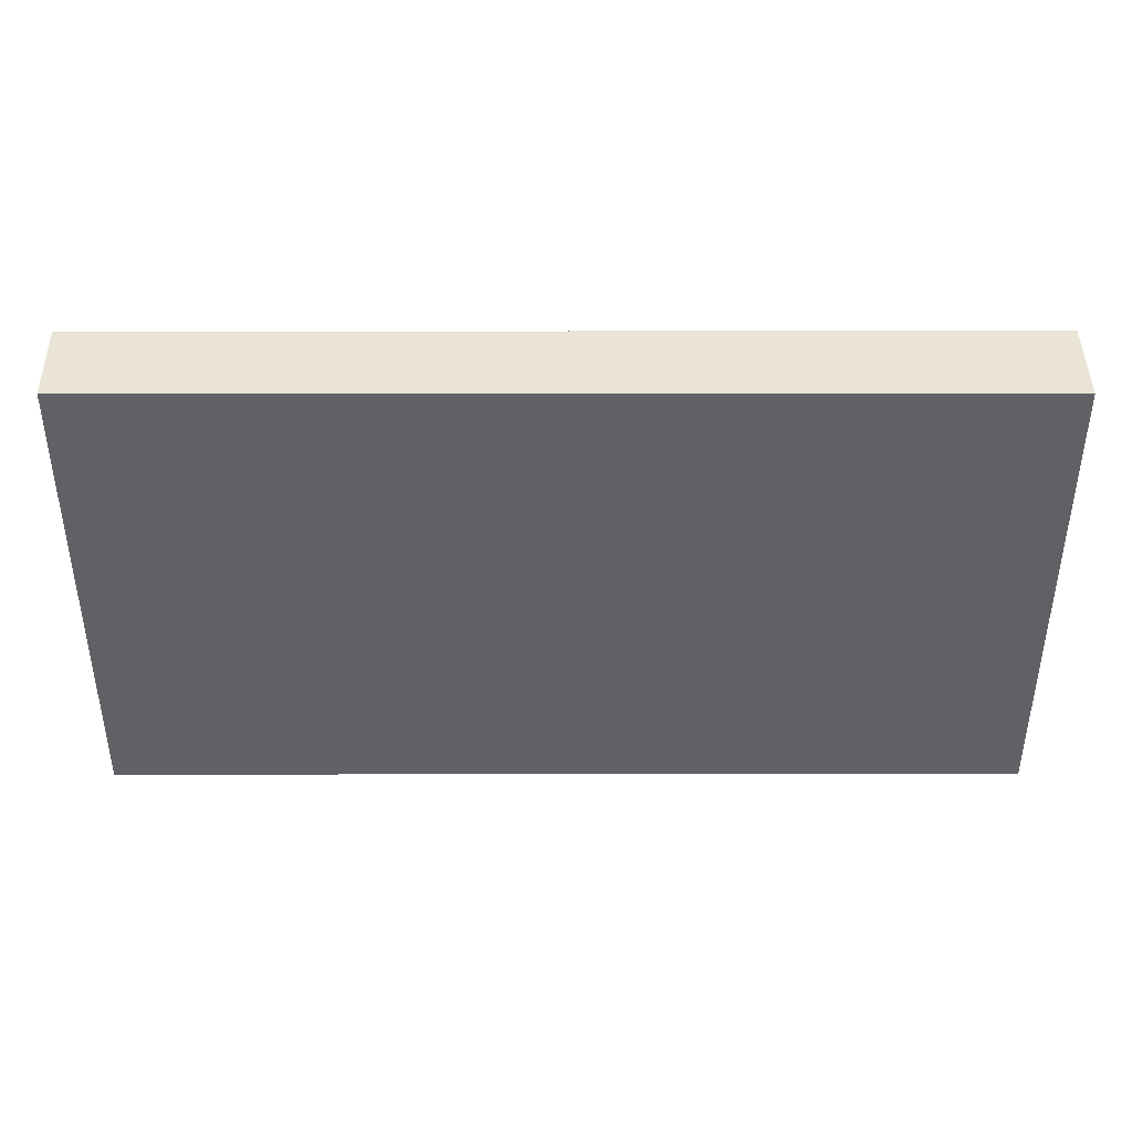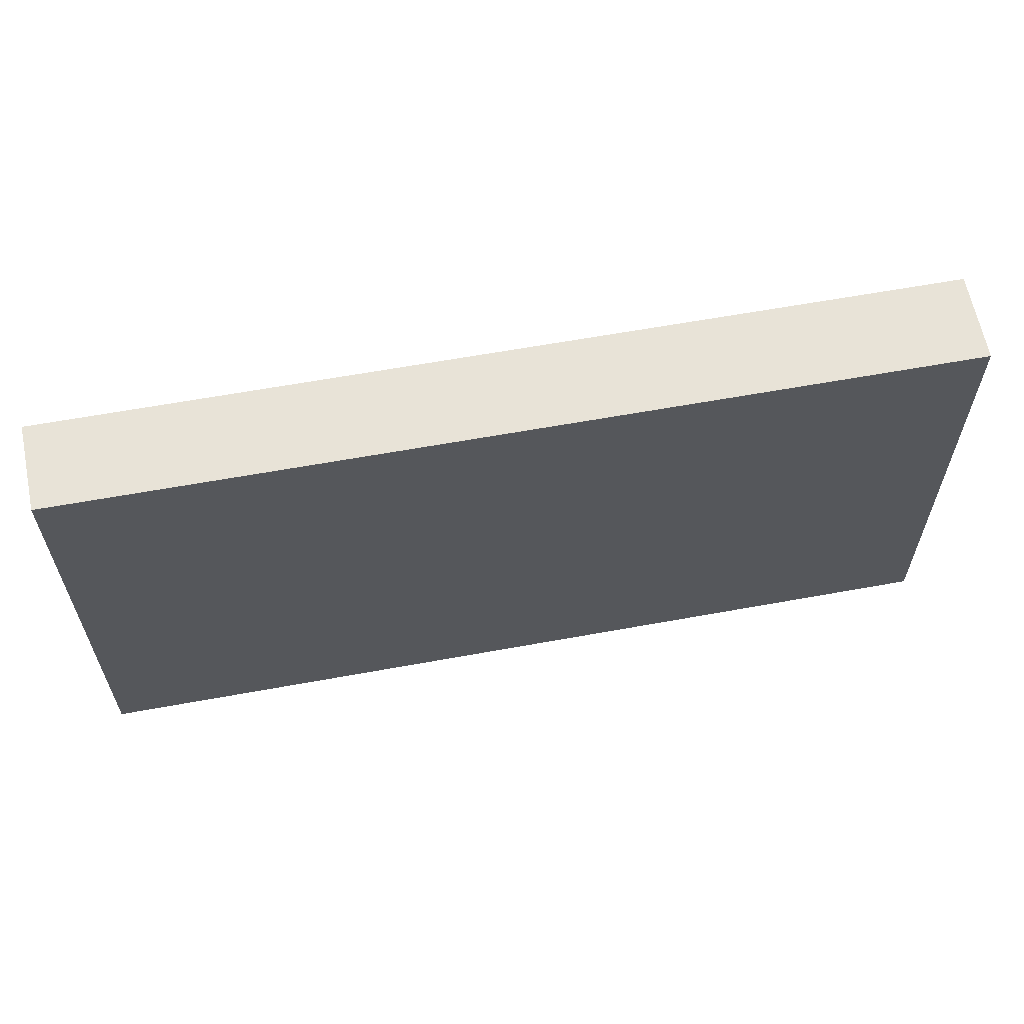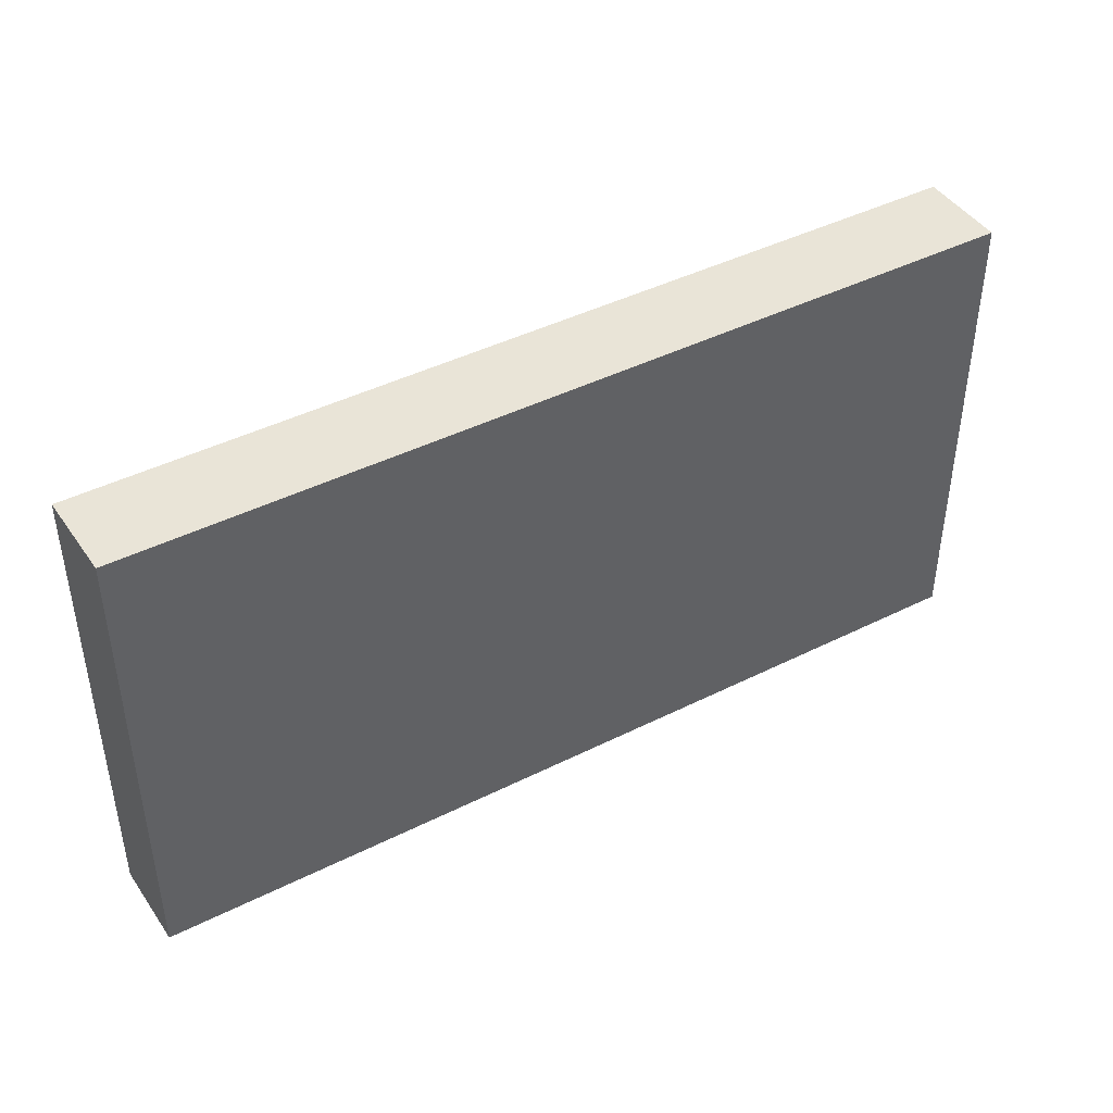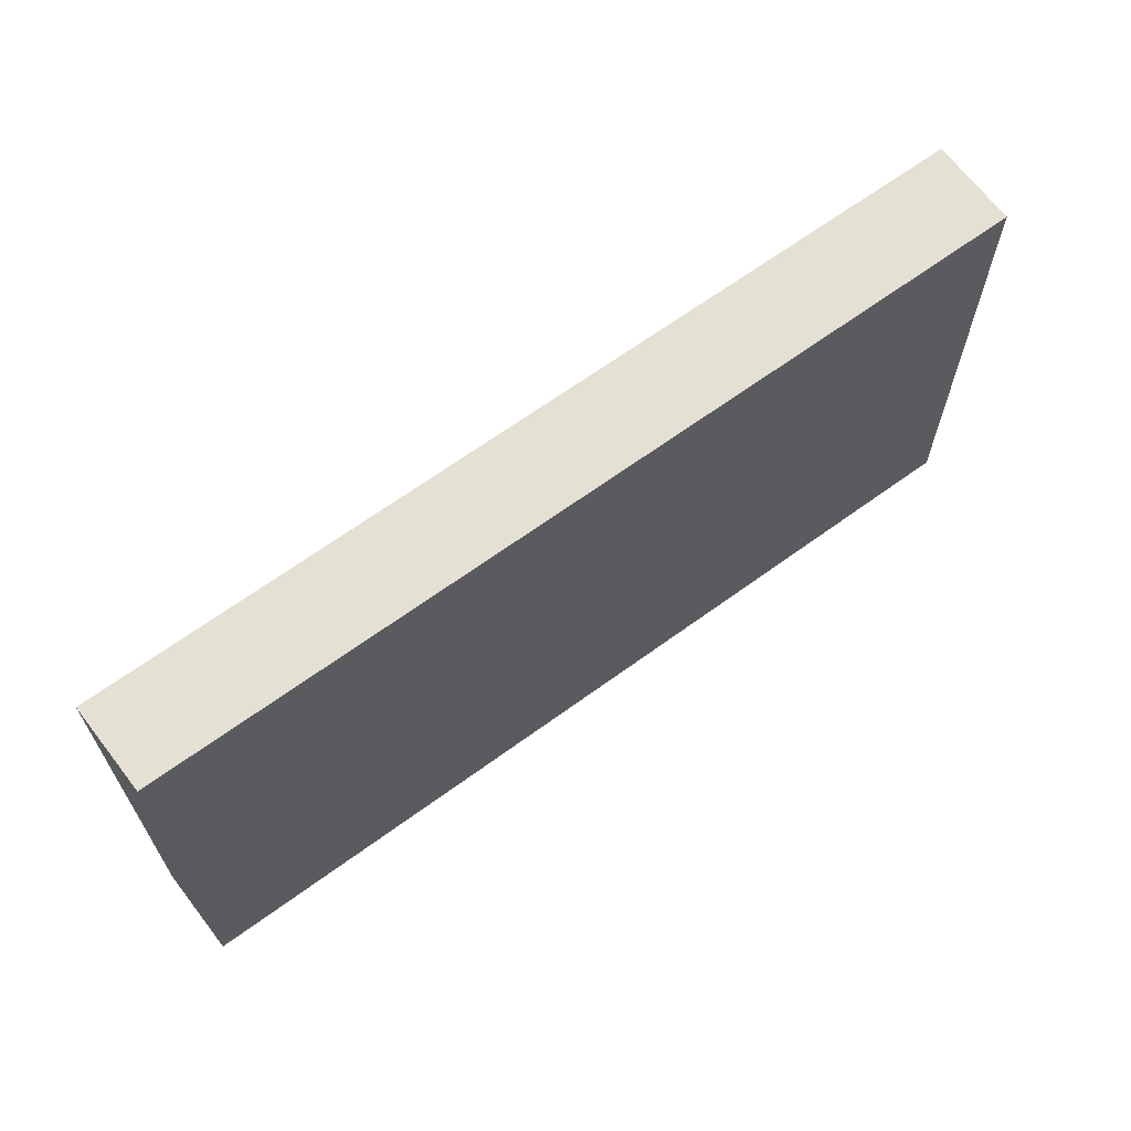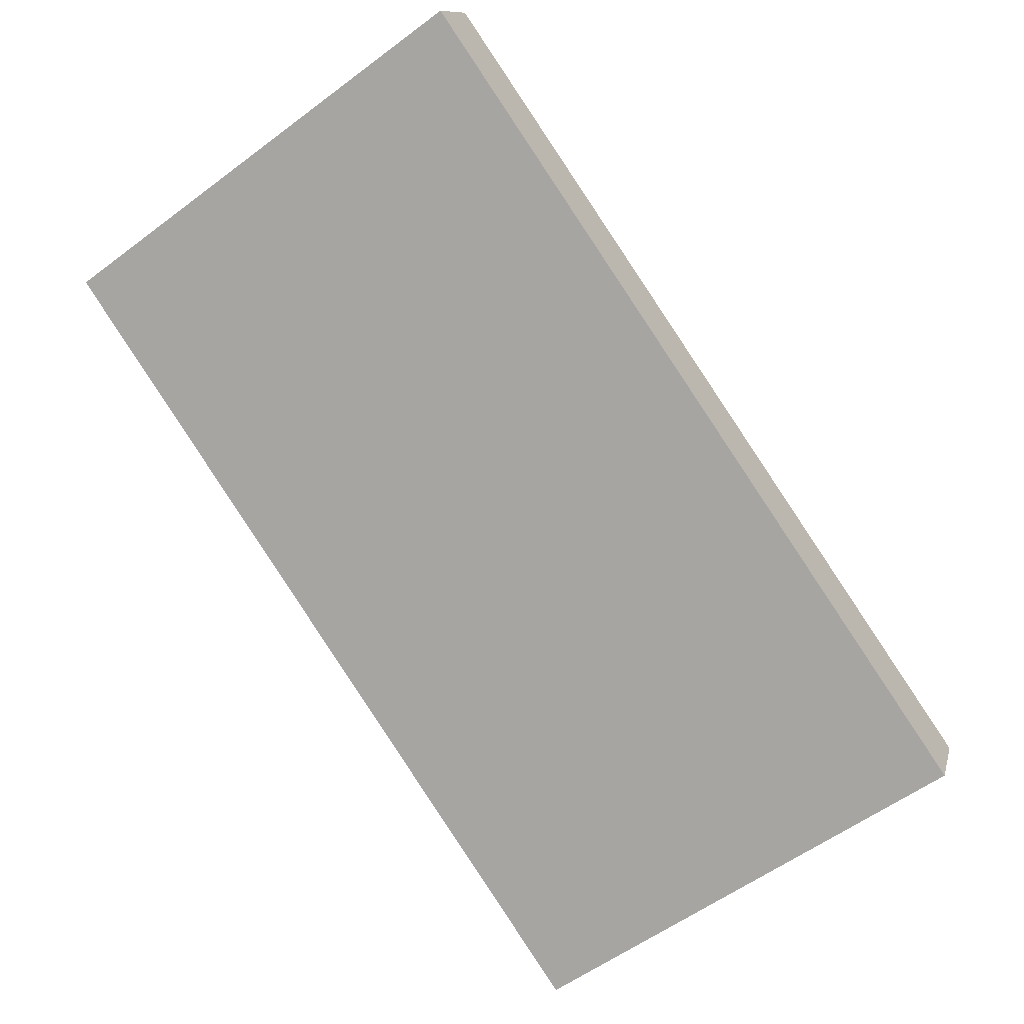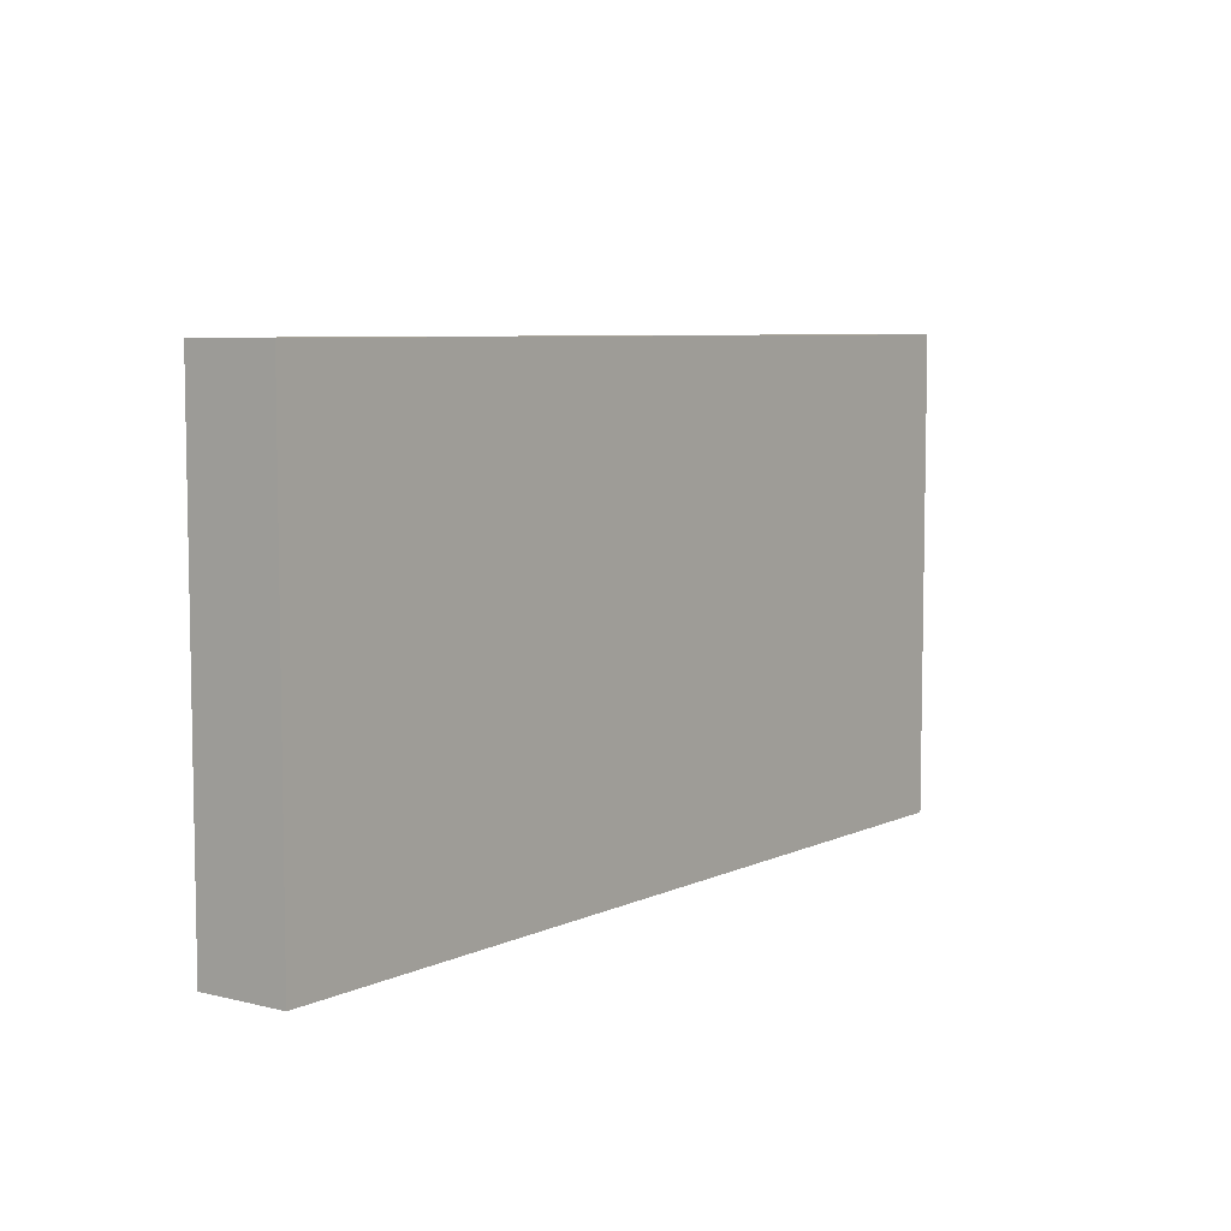
<metadata>
{"format":"obj","ext":"obj","renderer":"f3d","projection":"perspective","resolution":1024,"background":"white","views":[{"elev":42.4,"azim":154.7,"up":"+Y"},{"elev":61.8,"azim":144.2,"up":"+Y"},{"elev":43.3,"azim":124.1,"up":"+Y"},{"elev":65.8,"azim":118.5,"up":"+Y"},{"elev":-58.1,"azim":127.6,"up":"+Z"},{"elev":6.8,"azim":101.9,"up":"+Y"}]}
</metadata>
<code>
v  0 9.731 5.959e-16
v  17.3 9.731 6.156
v  0.773 9.731 -1.64
v  16.57 9.731 7.813
v  0.773 1.004e-16 -1.64
v  0 0 0
v  16.57 -4.784e-16 7.813
v  17.3 -3.769e-16 6.156
g defaultobject
f 1 2 3
f 2 1 4
f 5 1 3
f 1 5 6
f 6 4 1
f 4 6 7
f 7 2 4
f 2 7 8
f 8 3 2
f 3 8 5
f 8 6 5
f 6 8 7

</code>
